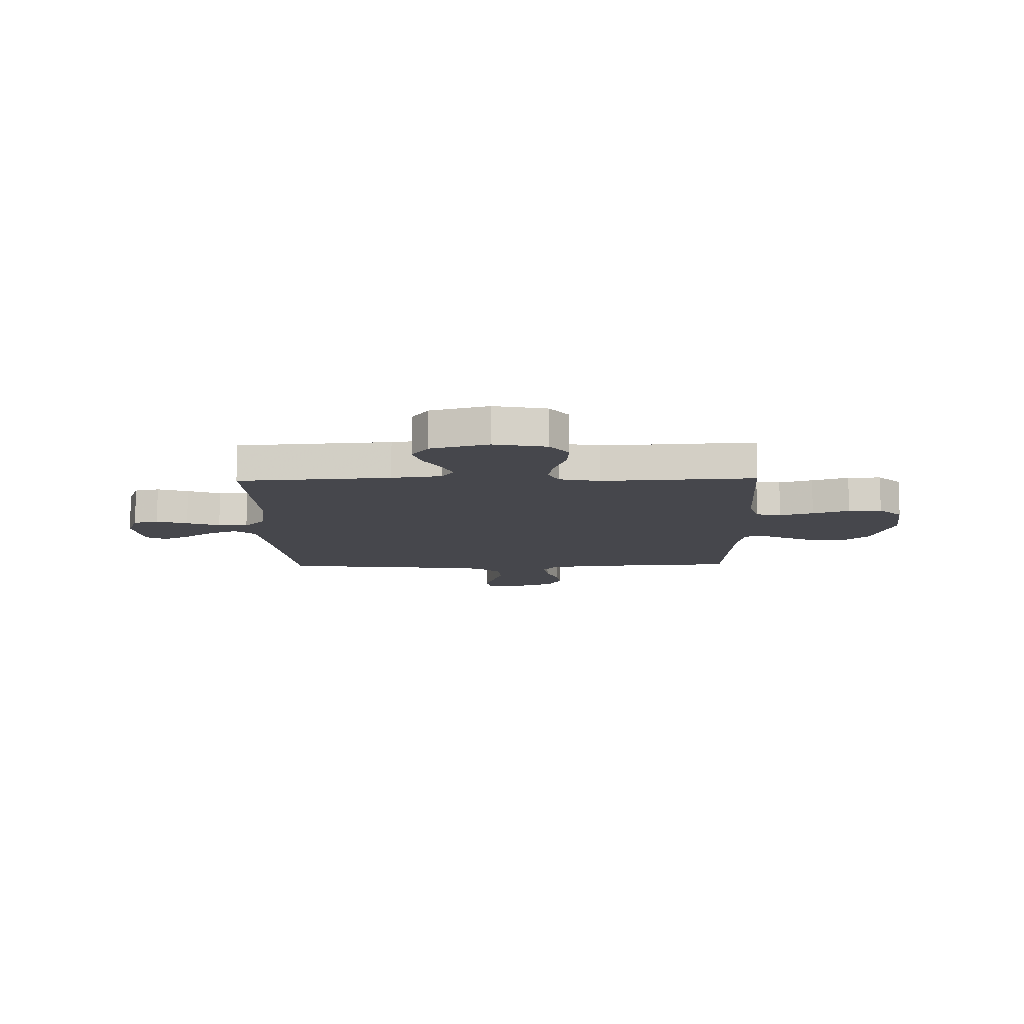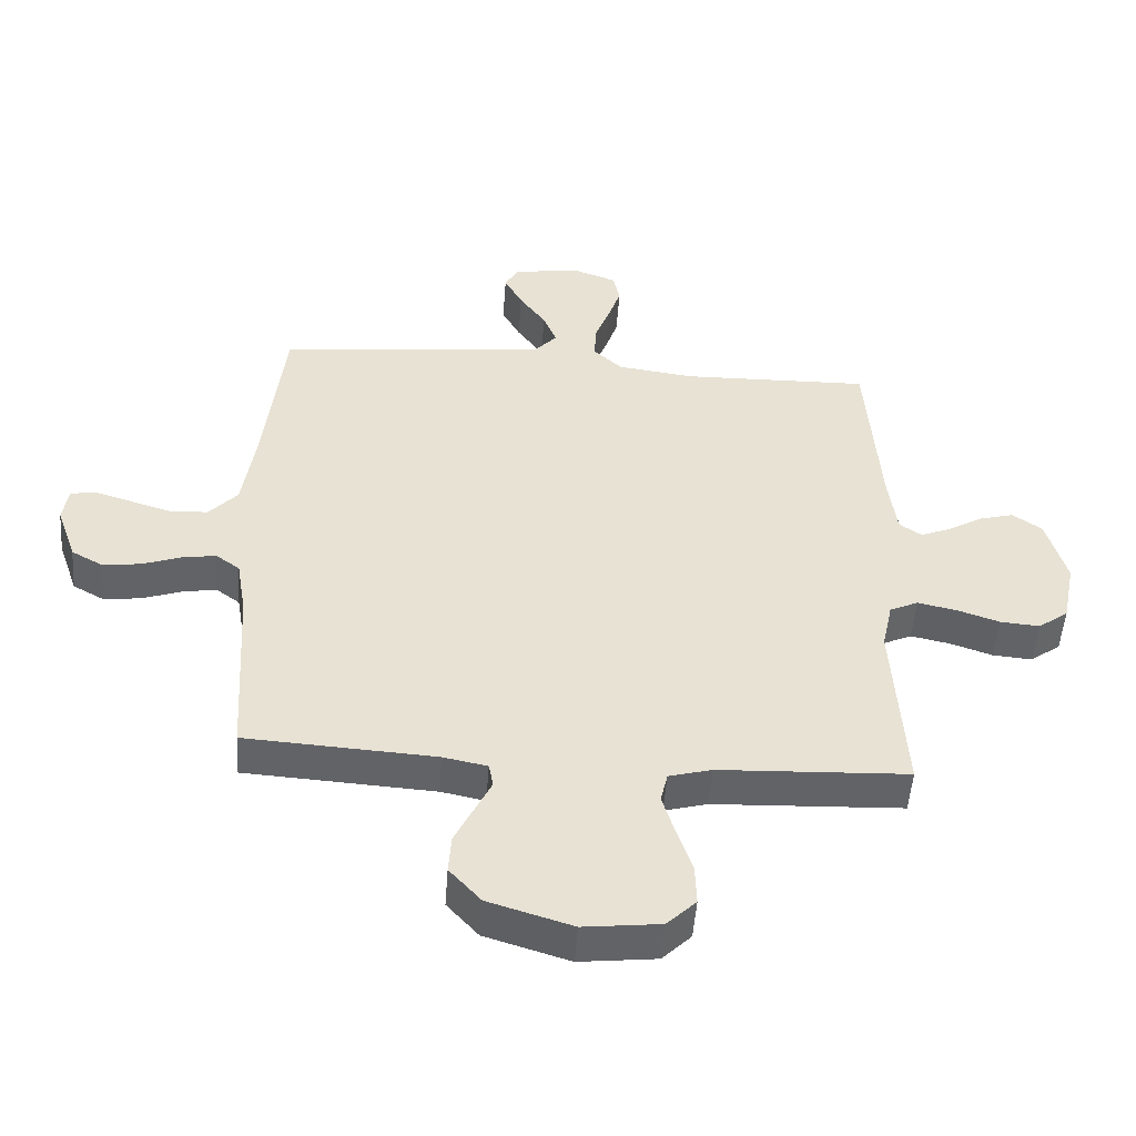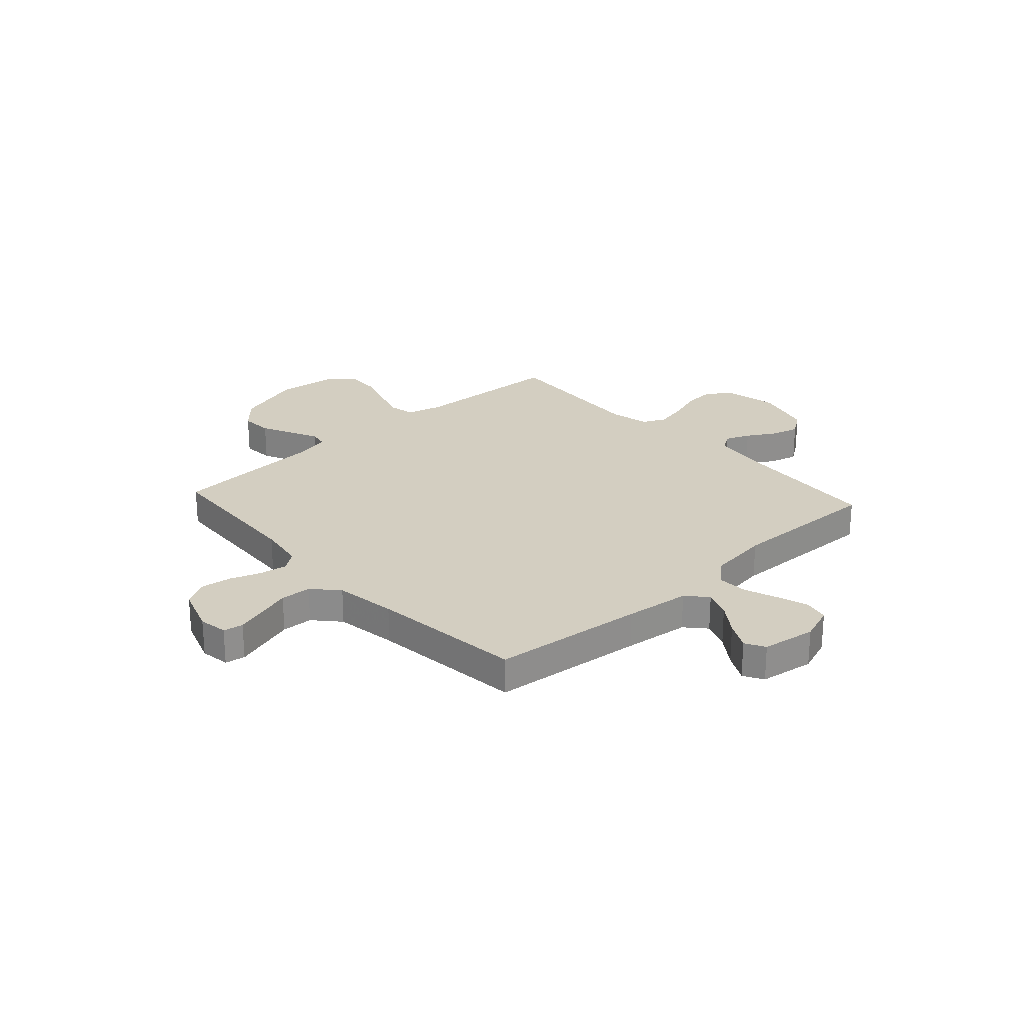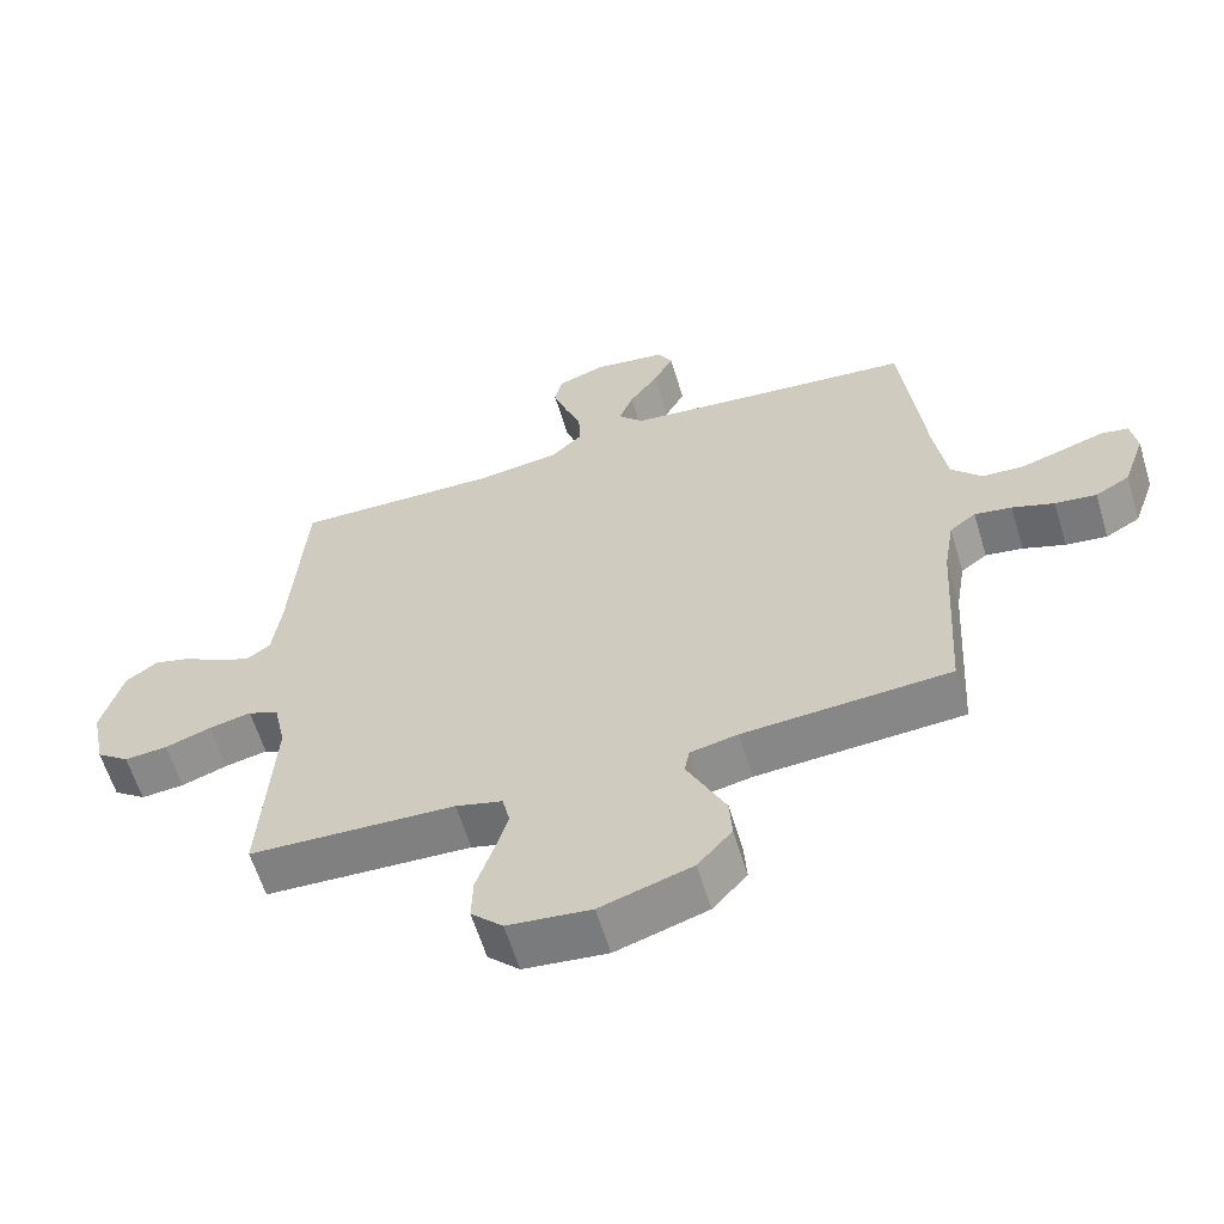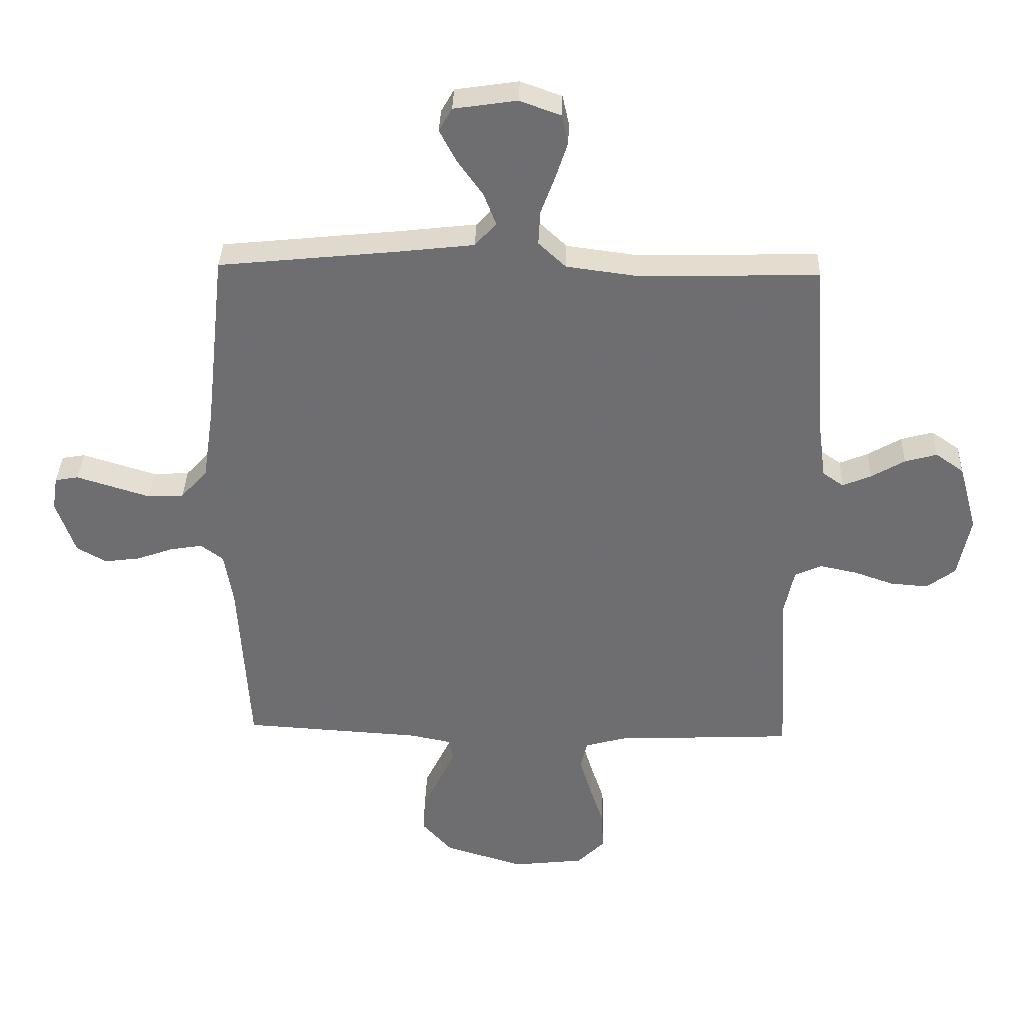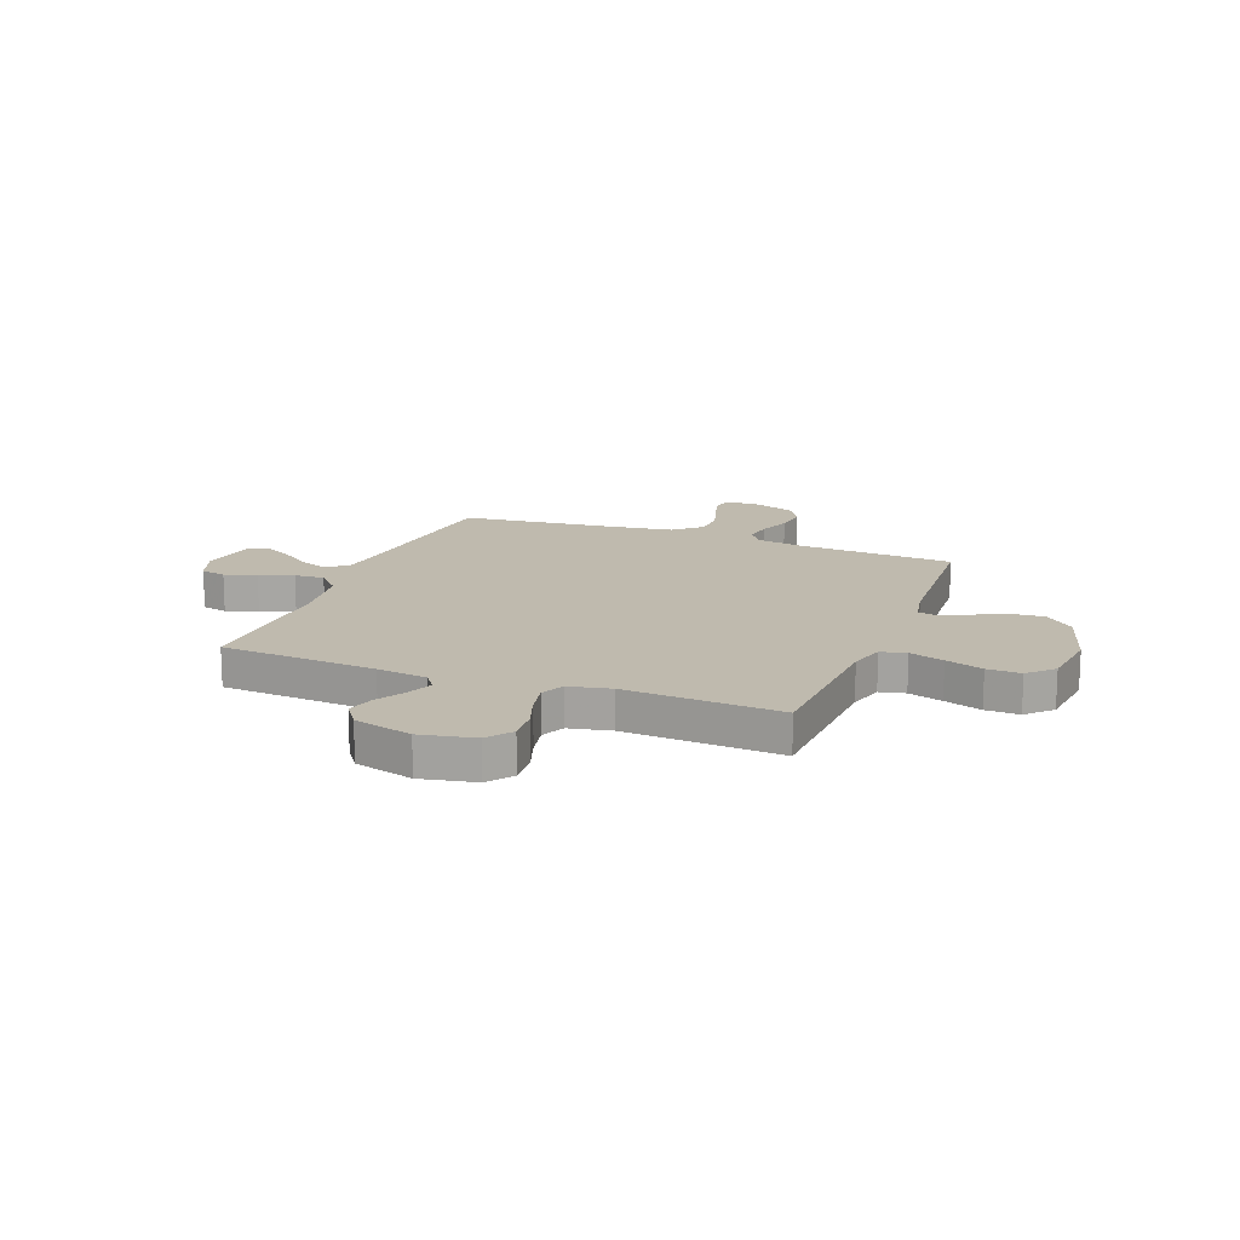
<metadata>
{"format":"obj","ext":"obj","renderer":"f3d","projection":"perspective","resolution":1024,"background":"white","views":[{"elev":-10.9,"azim":91.4,"up":"+Y"},{"elev":-51.0,"azim":-4.2,"up":"+Z"},{"elev":25.3,"azim":-42.3,"up":"+Y"},{"elev":-61.2,"azim":-163.1,"up":"+Z"},{"elev":35.4,"azim":1.9,"up":"+Z"},{"elev":15.7,"azim":111.1,"up":"+Y"}]}
</metadata>
<code>
v 0.5 0.07 -0.5
v 0.2 0.07 -0.514
v 0.132 0.07 -0.533
v 0.121 0.07 -0.582
v 0.141 0.07 -0.648
v 0.165 0.07 -0.72
v 0.167 0.07 -0.785
v 0.121 0.07 -0.831
v 0 0.07 -0.845
v -0.133 0.07 -0.804
v -0.183 0.07 -0.748
v -0.179 0.07 -0.686
v -0.149 0.07 -0.624
v -0.123 0.07 -0.57
v -0.13 0.07 -0.532
v -0.2 0.07 -0.518
v -0.5 0.07 -0.5
v -0.518 0.07 -0.2
v -0.533 0.07 -0.109
v -0.571 0.07 -0.081
v -0.625 0.07 -0.09
v -0.686 0.07 -0.112
v -0.746 0.07 -0.12
v -0.796 0.07 -0.092
v -0.828 0.07 0
v -0.819 0.07 0.057
v -0.78 0.07 0.064
v -0.722 0.07 0.046
v -0.657 0.07 0.026
v -0.596 0.07 0.029
v -0.551 0.07 0.079
v -0.533 0.07 0.2
v -0.5 0.07 0.5
v -0.2 0.07 0.531
v -0.072 0.07 0.546
v -0.036 0.07 0.586
v -0.057 0.07 0.64
v -0.099 0.07 0.699
v -0.128 0.07 0.754
v -0.106 0.07 0.793
v 0 0.07 0.809
v 0.069 0.07 0.784
v 0.08 0.07 0.735
v 0.06 0.07 0.674
v 0.036 0.07 0.609
v 0.033 0.07 0.551
v 0.079 0.07 0.508
v 0.2 0.07 0.492
v 0.5 0.07 0.5
v 0.521 0.07 0.2
v 0.534 0.07 0.102
v 0.569 0.07 0.078
v 0.617 0.07 0.098
v 0.673 0.07 0.131
v 0.727 0.07 0.146
v 0.774 0.07 0.113
v 0.805 0.07 0
v 0.784 0.07 -0.104
v 0.736 0.07 -0.14
v 0.673 0.07 -0.135
v 0.606 0.07 -0.112
v 0.544 0.07 -0.099
v 0.499 0.07 -0.12
v 0.482 0.07 -0.2
v 0.5 0 -0.5
v 0.2 0 -0.514
v 0.132 0 -0.533
v 0.121 0 -0.582
v 0.141 0 -0.648
v 0.165 0 -0.72
v 0.167 0 -0.785
v 0.121 0 -0.831
v 0 0 -0.845
v -0.133 0 -0.804
v -0.183 0 -0.748
v -0.179 0 -0.686
v -0.149 0 -0.624
v -0.123 0 -0.57
v -0.13 0 -0.532
v -0.2 0 -0.518
v -0.5 0 -0.5
v -0.518 0 -0.2
v -0.533 0 -0.109
v -0.571 0 -0.081
v -0.625 0 -0.09
v -0.686 0 -0.112
v -0.746 0 -0.12
v -0.796 0 -0.092
v -0.828 0 0
v -0.819 0 0.057
v -0.78 0 0.064
v -0.722 0 0.046
v -0.657 0 0.026
v -0.596 0 0.029
v -0.551 0 0.079
v -0.533 0 0.2
v -0.5 0 0.5
v -0.2 0 0.531
v -0.072 0 0.546
v -0.036 0 0.586
v -0.057 0 0.64
v -0.099 0 0.699
v -0.128 0 0.754
v -0.106 0 0.793
v 0 0 0.809
v 0.069 0 0.784
v 0.08 0 0.735
v 0.06 0 0.674
v 0.036 0 0.609
v 0.033 0 0.551
v 0.079 0 0.508
v 0.2 0 0.492
v 0.5 0 0.5
v 0.521 0 0.2
v 0.534 0 0.102
v 0.569 0 0.078
v 0.617 0 0.098
v 0.673 0 0.131
v 0.727 0 0.146
v 0.774 0 0.113
v 0.805 0 0
v 0.784 0 -0.104
v 0.736 0 -0.14
v 0.673 0 -0.135
v 0.606 0 -0.112
v 0.544 0 -0.099
v 0.499 0 -0.12
v 0.482 0 -0.2
f 59 60 61
f 58 59 61
f 57 58 61
f 56 57 61
f 55 56 61
f 54 55 61
f 53 54 61
f 52 53 61 62
f 51 52 62 63
f 48 49 50
f 51 63 64
f 50 51 64
f 48 50 64
f 47 48 64
f 43 44 45
f 42 43 45
f 41 42 45
f 40 41 45
f 39 40 45
f 38 39 45
f 37 38 45
f 36 37 45 46
f 64 1 2
f 47 64 2
f 46 47 2
f 36 46 2
f 35 36 2
f 26 27 28
f 25 26 28
f 24 25 28
f 23 24 28
f 22 23 28
f 21 22 28
f 20 21 28 29
f 19 20 29 30
f 16 17 18
f 15 16 18 19
f 11 12 13
f 10 11 13
f 9 10 13
f 8 9 13
f 7 8 13
f 6 7 13
f 5 6 13
f 4 5 13 14
f 3 4 14 15
f 3 15 19
f 2 3 19
f 35 2 19
f 34 35 19
f 19 30 31
f 19 31 32
f 19 32 33 34
f 125 124 123
f 125 123 122
f 125 122 121
f 125 121 120
f 125 120 119
f 125 119 118
f 125 118 117
f 126 125 117 116
f 127 126 116 115
f 114 113 112
f 128 127 115
f 128 115 114
f 128 114 112
f 128 112 111
f 109 108 107
f 109 107 106
f 109 106 105
f 109 105 104
f 109 104 103
f 109 103 102
f 109 102 101
f 110 109 101 100
f 66 65 128
f 66 128 111
f 66 111 110
f 66 110 100
f 66 100 99
f 92 91 90
f 92 90 89
f 92 89 88
f 92 88 87
f 92 87 86
f 92 86 85
f 93 92 85 84
f 94 93 84 83
f 82 81 80
f 83 82 80 79
f 77 76 75
f 77 75 74
f 77 74 73
f 77 73 72
f 77 72 71
f 77 71 70
f 77 70 69
f 78 77 69 68
f 79 78 68 67
f 83 79 67
f 83 67 66
f 83 66 99
f 83 99 98
f 95 94 83
f 96 95 83
f 98 97 96 83
f 1 65 66 2
f 2 66 67 3
f 3 67 68 4
f 4 68 69 5
f 5 69 70 6
f 6 70 71 7
f 7 71 72 8
f 8 72 73 9
f 9 73 74 10
f 10 74 75 11
f 11 75 76 12
f 12 76 77 13
f 13 77 78 14
f 14 78 79 15
f 15 79 80 16
f 16 80 81 17
f 17 81 82 18
f 18 82 83 19
f 19 83 84 20
f 20 84 85 21
f 21 85 86 22
f 22 86 87 23
f 23 87 88 24
f 24 88 89 25
f 25 89 90 26
f 26 90 91 27
f 27 91 92 28
f 28 92 93 29
f 29 93 94 30
f 30 94 95 31
f 31 95 96 32
f 32 96 97 33
f 33 97 98 34
f 34 98 99 35
f 35 99 100 36
f 36 100 101 37
f 37 101 102 38
f 38 102 103 39
f 39 103 104 40
f 40 104 105 41
f 41 105 106 42
f 42 106 107 43
f 43 107 108 44
f 44 108 109 45
f 45 109 110 46
f 46 110 111 47
f 47 111 112 48
f 48 112 113 49
f 49 113 114 50
f 50 114 115 51
f 51 115 116 52
f 52 116 117 53
f 53 117 118 54
f 54 118 119 55
f 55 119 120 56
f 56 120 121 57
f 57 121 122 58
f 58 122 123 59
f 59 123 124 60
f 60 124 125 61
f 61 125 126 62
f 62 126 127 63
f 63 127 128 64
f 64 128 65 1

</code>
